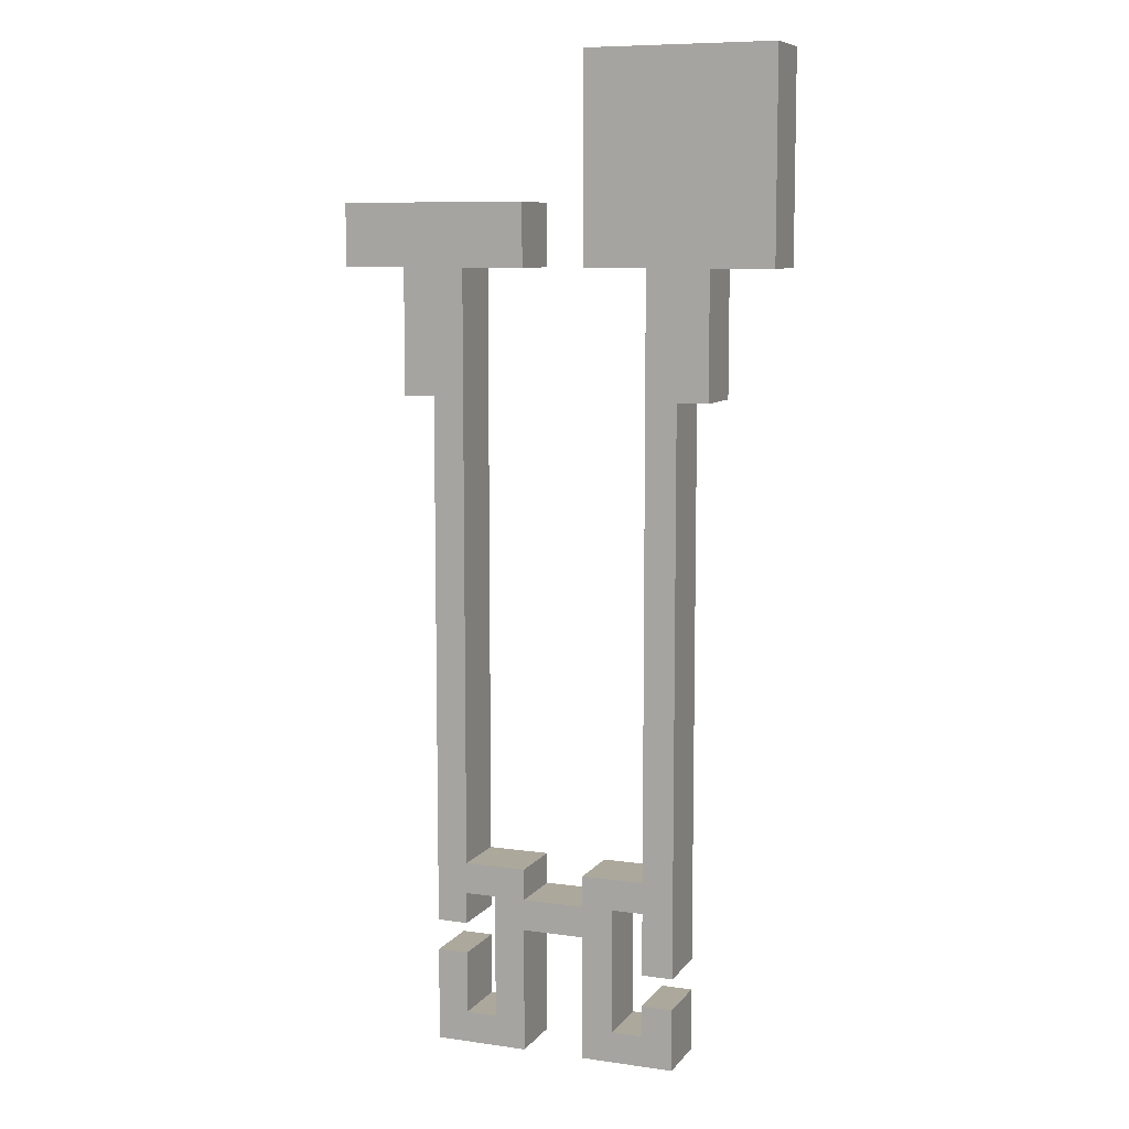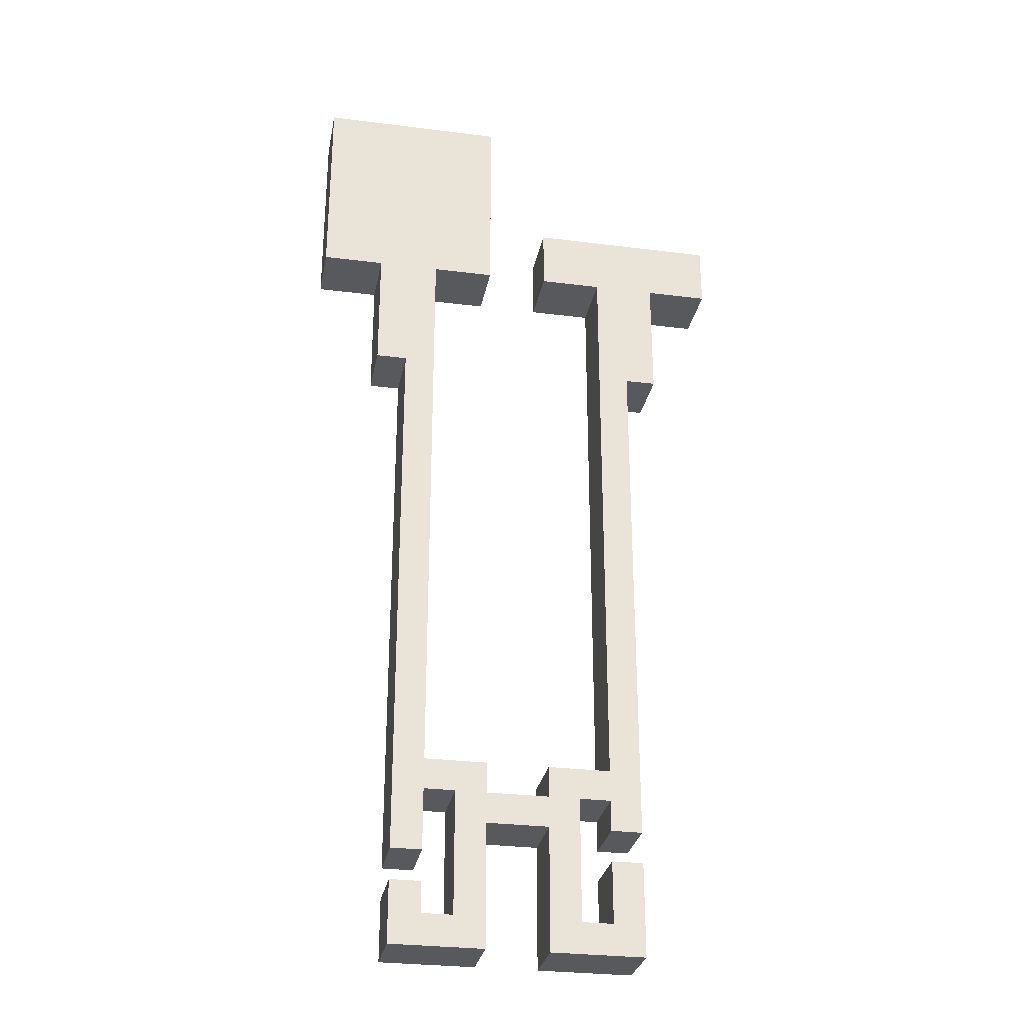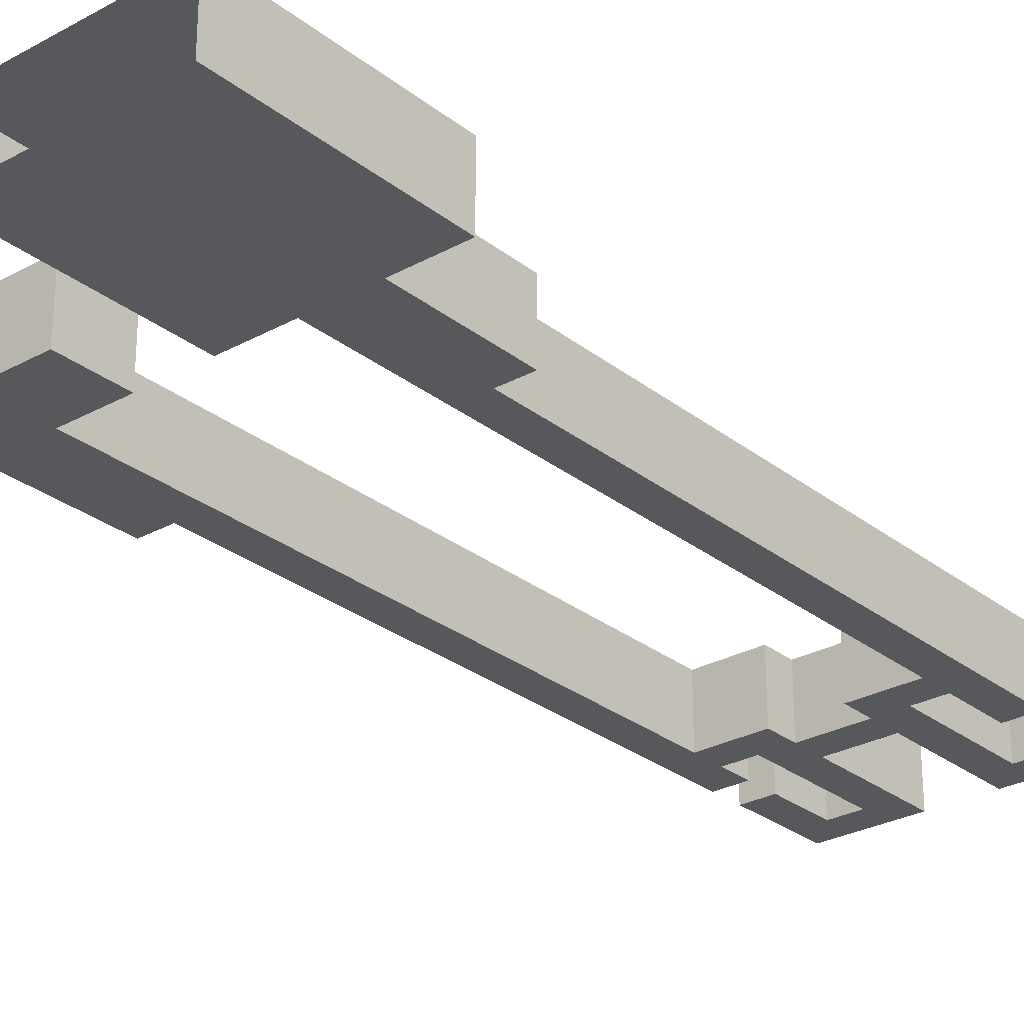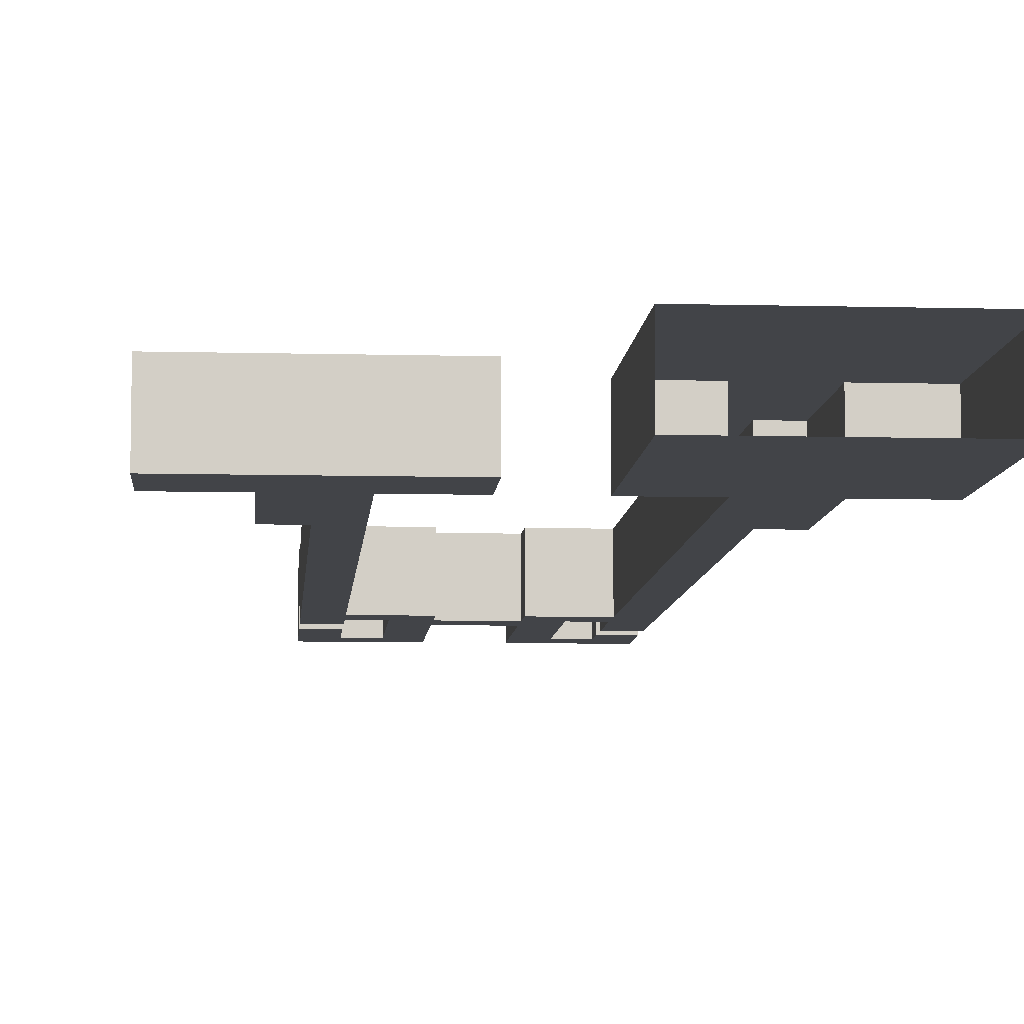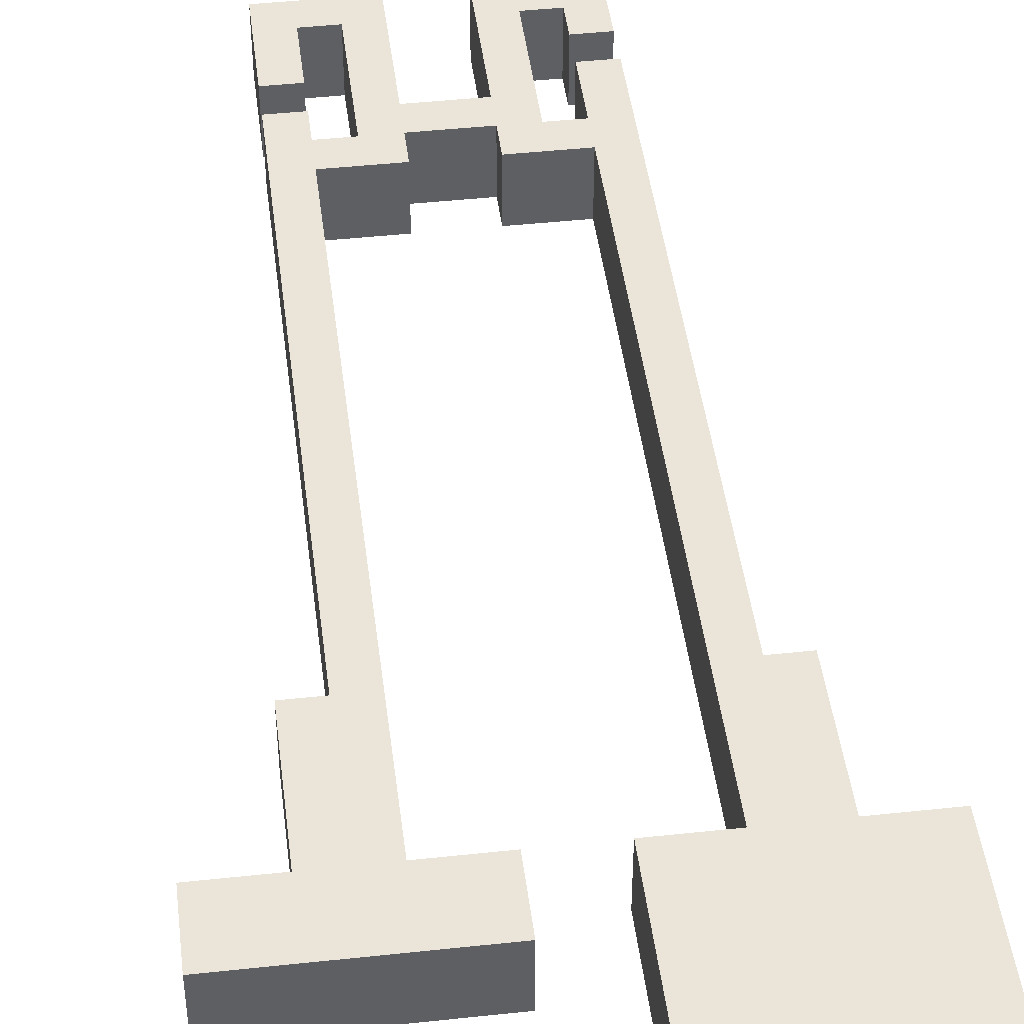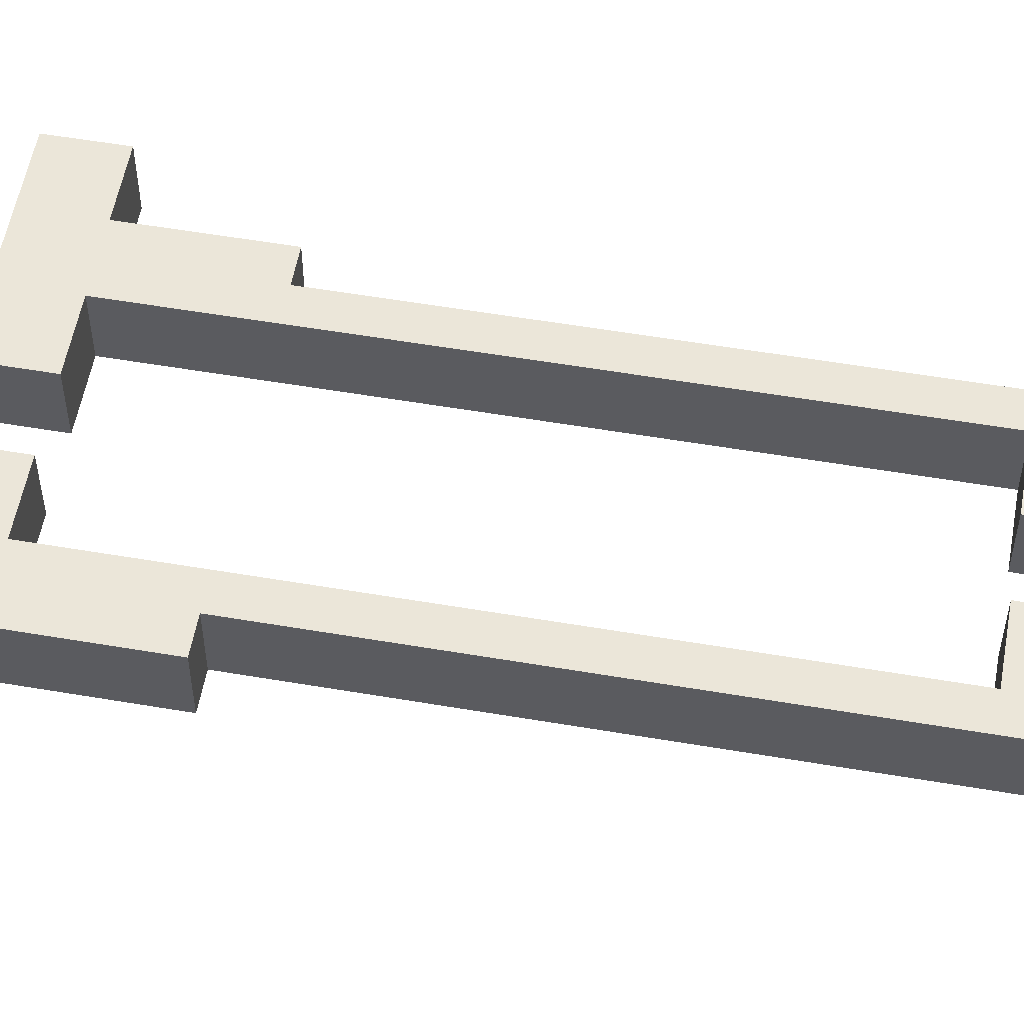
<metadata>
{"format":"obj","ext":"obj","renderer":"f3d","projection":"perspective","resolution":1024,"background":"white","views":[{"elev":8.5,"azim":21.3,"up":"+Z"},{"elev":-29.2,"azim":169.4,"up":"+Z"},{"elev":-27.8,"azim":40.1,"up":"+Y"},{"elev":-7.9,"azim":-4.2,"up":"+Y"},{"elev":45.1,"azim":-7.1,"up":"+Y"},{"elev":55.4,"azim":100.2,"up":"+Y"}]}
</metadata>
<code>
g pb_Mesh-158780
v 14 -1.585e-05 0
v 12 -1.931e-05 -2
v 8 -9.06e-06 0
v 10 -1.705e-05 -2
v 8 -1.478e-05 -2
v 11 -2.962e-05 -6
v 10 -7.141e-05 -21
v 11 -7.254e-05 -21
v 10 -7.427e-05 -22
v 9 -7.313e-05 -22
v 8 -6.914e-05 -21
v 8 -7.2e-05 -22
v 8 -7.486e-05 -23
v 6 -7.26e-05 -23
v 6 -6.974e-05 -22
v 5 -6.86e-05 -22
v 5 -8.005e-05 -26
v 6 -8.118e-05 -26
v 5 -8.291e-05 -27
v 4 -7.892e-05 -26
v 3 -8.065e-05 -27
v 3 -7.206e-05 -24
v 4 -7.319e-05 -24
v 6 -8.404e-05 -27
v 6 -6.688e-05 -21
v 4 -6.461e-05 -21
v 4 -6.747e-05 -22
v 3 -6.348e-05 -21
v 3 -6.92e-05 -23
v 4 -7.033e-05 -23
v 3 -2.056e-05 -6
v 4 -1.025e-05 -2
v 2 -7.987e-06 -2
v 2 -1.943e-05 -6
v 0 0 0
v 6 -6.795e-06 0
v 6 -1.252e-05 -2
v 5.96e-08 -5.722e-06 -2
v 9 -8.458e-05 -26
v 8 -8.345e-05 -26
v 8 -8.631e-05 -27
v 10 -8.571e-05 -26
v 11 -8.97e-05 -27
v 11 -8.398e-05 -25
v 10 -8.285e-05 -25
v 11 -8.112e-05 -24
v 10 -7.999e-05 -24
v 12 -3.076e-05 -6
v 14 -2.158e-05 -2
v 12 2 -2
v 14 2 -2
v 14 2 -5.782e-06
v 11 2 -6
v 12 2 -6
v 10 2 -22
v 10 2 -24
v 11 2 -24
v 11 2 -21
v 10 2 -25
v 10 2 -26
v 11 2 -25
v 11 2 -27
v 8 2 -27
v 9 2 -26
v 8 2 -26
v 8 2 -23
v 9 2 -22
v 2.444e-06 2 -2
v 2 2 -2
v 2.384e-06 2 -5.782e-06
v 4 2 -2
v 6 2 -2
v 6 2 -5.782e-06
v 2 2 -6
v 3 2 -6
v 4 2 -21
v 3 2 -21
v 3 2 -23
v 4 2 -23
v 4 2 -22
v 5 2 -22
v 6 2 -21
v 6 2 -22
v 5 2 -27
v 6 2 -27
v 6 2 -26
v 4 2 -26
v 4 2 -24
v 3 2 -24
v 3 2 -27
v 5 2 -26
v 6 2 -23
v 8 2 -22
v 8 2 -21
v 10 2 -21
v 10 2 -2
v 8 2 -5.782e-06
v 8 2 -2
v 12 -1.931e-05 -2
v 14 -2.158e-05 -2
v 12 2 -2
v 14 2 -2
v 14 -2.158e-05 -2
v 14 -1.585e-05 0
v 14 2 -2
v 14 2 -5.782e-06
v 11 -2.962e-05 -6
v 12 -3.076e-05 -6
v 11 2 -6
v 12 2 -6
v 12 -3.076e-05 -6
v 12 -1.931e-05 -2
v 12 2 -6
v 12 2 -2
v 10 -7.427e-05 -22
v 10 -7.999e-05 -24
v 10 2 -22
v 10 2 -24
v 10 -7.999e-05 -24
v 11 -8.112e-05 -24
v 10 2 -24
v 11 2 -24
v 11 -8.112e-05 -24
v 11 -7.254e-05 -21
v 11 2 -24
v 11 2 -21
v 10 -8.285e-05 -25
v 10 -8.571e-05 -26
v 10 2 -25
v 10 2 -26
v 11 -8.398e-05 -25
v 10 -8.285e-05 -25
v 11 2 -25
v 10 2 -25
v 11 -8.97e-05 -27
v 11 -8.398e-05 -25
v 11 2 -27
v 11 2 -25
v 8 -8.631e-05 -27
v 11 -8.97e-05 -27
v 8 2 -27
v 11 2 -27
v 10 -8.571e-05 -26
v 9 -8.458e-05 -26
v 10 2 -26
v 9 2 -26
v 8 -8.345e-05 -26
v 8 -8.631e-05 -27
v 8 2 -26
v 8 2 -27
v 8 -7.486e-05 -23
v 8 2 -23
v 9 -8.458e-05 -26
v 9 -7.313e-05 -22
v 9 2 -26
v 9 2 -22
v 5.96e-08 -5.722e-06 -2
v 2 -7.987e-06 -2
v 2.444e-06 2 -2
v 2 2 -2
v 0 0 0
v 5.96e-08 -5.722e-06 -2
v 2.384e-06 2 -5.782e-06
v 2.444e-06 2 -2
v 4 -1.025e-05 -2
v 6 -1.252e-05 -2
v 4 2 -2
v 6 2 -2
v 6 -1.252e-05 -2
v 6 -6.795e-06 0
v 6 2 -2
v 6 2 -5.782e-06
v 6 -6.795e-06 0
v 0 0 0
v 6 2 -5.782e-06
v 2.384e-06 2 -5.782e-06
v 2 -7.987e-06 -2
v 2 -1.943e-05 -6
v 2 2 -2
v 2 2 -6
v 2 -1.943e-05 -6
v 3 -2.056e-05 -6
v 2 2 -6
v 3 2 -6
v 4 -6.461e-05 -21
v 4 -1.025e-05 -2
v 4 2 -21
v 4 2 -2
v 3 -2.056e-05 -6
v 3 -6.348e-05 -21
v 3 2 -6
v 3 2 -21
v 3 -6.92e-05 -23
v 4 -7.033e-05 -23
v 3 2 -23
v 4 2 -23
v 4 -7.033e-05 -23
v 4 -6.747e-05 -22
v 4 2 -23
v 4 2 -22
v 3 -6.92e-05 -23
v 3 2 -23
v 4 -6.747e-05 -22
v 5 -6.86e-05 -22
v 4 2 -22
v 5 2 -22
v 6 -6.688e-05 -21
v 4 -6.461e-05 -21
v 6 2 -21
v 4 2 -21
v 6 -6.974e-05 -22
v 6 -6.688e-05 -21
v 6 2 -22
v 6 2 -21
v 5 -8.291e-05 -27
v 6 -8.404e-05 -27
v 5 2 -27
v 6 2 -27
v 6 -8.404e-05 -27
v 6 -8.118e-05 -26
v 6 2 -27
v 6 2 -26
v 4 -7.892e-05 -26
v 4 -7.319e-05 -24
v 4 2 -26
v 4 2 -24
v 4 -7.319e-05 -24
v 3 -7.206e-05 -24
v 4 2 -24
v 3 2 -24
v 3 -7.206e-05 -24
v 3 -8.065e-05 -27
v 3 2 -24
v 3 2 -27
v 3 -8.065e-05 -27
v 3 2 -27
v 5 -8.005e-05 -26
v 4 -7.892e-05 -26
v 5 2 -26
v 4 2 -26
v 6 -8.118e-05 -26
v 6 -7.26e-05 -23
v 6 2 -23
v 5 -6.86e-05 -22
v 5 -8.005e-05 -26
v 5 2 -22
v 5 2 -26
v 8 -7.2e-05 -22
v 6 -6.974e-05 -22
v 8 2 -22
v 6 2 -22
v 6 -7.26e-05 -23
v 8 -7.486e-05 -23
v 6 2 -23
v 8 2 -23
v 8 -6.914e-05 -21
v 8 -7.2e-05 -22
v 8 2 -21
v 8 2 -22
v 10 -7.141e-05 -21
v 8 -6.914e-05 -21
v 10 2 -21
v 8 2 -21
v 9 -7.313e-05 -22
v 10 -7.427e-05 -22
v 9 2 -22
v 10 2 -22
v 11 -2.962e-05 -6
v 11 2 -6
v 10 -1.705e-05 -2
v 10 -7.141e-05 -21
v 10 2 -2
v 10 2 -21
v 8 -9.06e-06 0
v 8 -1.478e-05 -2
v 8 2 -5.782e-06
v 8 2 -2
v 8 -1.478e-05 -2
v 10 -1.705e-05 -2
v 8 2 -2
v 10 2 -2
v 14 -1.585e-05 0
v 8 -9.06e-06 0
v 14 -1.377e-05 4.5
v 8 -6.974e-06 4.5
v 14 2 -5.782e-06
v 14 2 4.5
v 14 -1.377e-05 4.5
v 8 -6.974e-06 4.5
v 8 2 4.5
v 8 2 4.5
v 14 2 4.5
g pb_Mesh-158780_0
f 3 2 1
f 3 4 2
f 3 5 4
f 4 6 2
f 7 6 4
f 8 6 7
f 7 9 8
f 10 9 7
f 11 10 7
f 11 12 10
f 12 13 10
f 14 13 12
f 15 14 12
f 14 15 16
f 17 14 16
f 17 18 14
f 17 19 18
f 19 17 20
f 19 20 21
f 21 20 22
f 20 23 22
f 19 24 18
f 16 15 25
f 26 16 25
f 26 27 16
f 27 26 28
f 29 27 28
f 29 30 27
f 31 28 26
f 26 32 31
f 31 32 33
f 33 34 31
f 32 35 33
f 32 36 35
f 32 37 36
f 38 33 35
f 10 13 39
f 13 40 39
f 40 41 39
f 41 42 39
f 41 43 42
f 42 43 44
f 45 42 44
f 9 46 8
f 9 47 46
f 6 48 2
f 2 49 1
g pb_Mesh-158780_1
f 52 51 50
f 50 54 53
f 57 56 55
f 58 57 55
f 61 60 59
f 61 62 60
f 60 62 63
f 64 60 63
f 64 63 65
f 64 65 66
f 64 66 67
f 70 69 68
f 73 72 71
f 70 73 71
f 69 70 71
f 75 74 69
f 69 71 75
f 75 71 76
f 76 77 75
f 80 79 78
f 77 80 78
f 77 76 80
f 81 80 76
f 82 81 76
f 82 83 81
f 86 85 84
f 89 88 87
f 89 87 90
f 90 87 84
f 87 91 84
f 86 84 91
f 92 86 91
f 81 92 91
f 81 83 92
f 93 92 83
f 93 66 92
f 67 66 93
f 67 93 94
f 95 67 94
f 95 55 67
f 58 55 95
f 95 53 58
f 96 53 95
f 50 53 96
f 96 98 97
f 50 96 97
f 52 50 97
f 101 100 99
f 101 102 100
f 105 104 103
f 105 106 104
f 109 108 107
f 109 110 108
f 113 112 111
f 113 114 112
f 117 116 115
f 117 118 116
f 121 120 119
f 121 122 120
f 125 124 123
f 125 126 124
f 129 128 127
f 129 130 128
f 133 132 131
f 133 134 132
f 137 136 135
f 137 138 136
f 141 140 139
f 141 142 140
f 145 144 143
f 145 146 144
f 149 148 147
f 149 150 148
f 152 147 151
f 152 149 147
f 155 154 153
f 155 156 154
f 159 158 157
f 159 160 158
f 163 162 161
f 163 164 162
f 167 166 165
f 167 168 166
f 171 170 169
f 171 172 170
f 175 174 173
f 175 176 174
f 179 178 177
f 179 180 178
f 183 182 181
f 183 184 182
f 187 186 185
f 187 188 186
f 191 190 189
f 191 192 190
f 195 194 193
f 195 196 194
f 199 198 197
f 199 200 198
f 192 201 190
f 192 202 201
f 205 204 203
f 205 206 204
f 209 208 207
f 209 210 208
f 213 212 211
f 213 214 212
f 217 216 215
f 217 218 216
f 221 220 219
f 221 222 220
f 225 224 223
f 225 226 224
f 229 228 227
f 229 230 228
f 233 232 231
f 233 234 232
f 236 215 235
f 236 217 215
f 239 238 237
f 239 240 238
f 222 242 241
f 222 243 242
f 246 245 244
f 246 247 245
f 250 249 248
f 250 251 249
f 254 253 252
f 254 255 253
f 258 257 256
f 258 259 257
f 262 261 260
f 262 263 261
f 266 265 264
f 266 267 265
f 126 268 124
f 126 269 268
f 272 271 270
f 272 273 271
f 276 275 274
f 276 277 275
f 280 279 278
f 280 281 279
f 284 283 282
f 284 285 283
f 287 104 286
f 287 288 104
f 289 276 274
f 289 290 276
f 291 52 97
f 291 292 52

</code>
